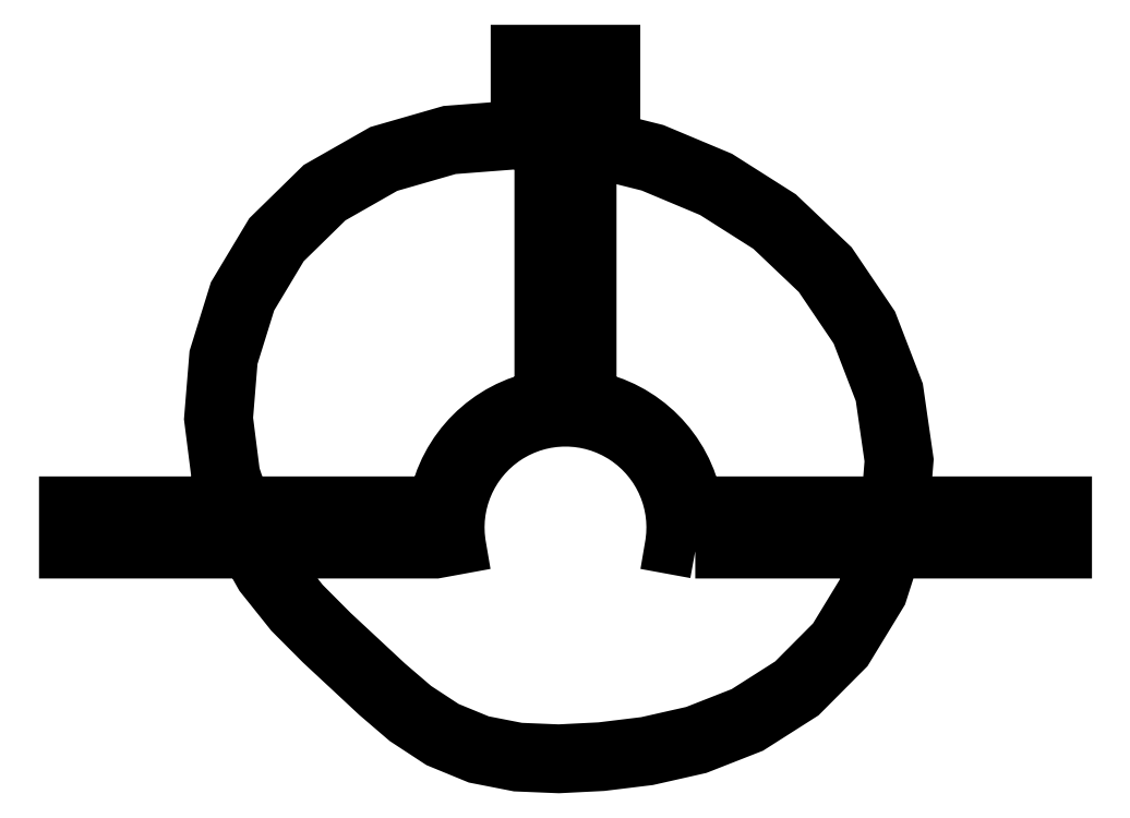
<metadata>
{"format":"dxf","ext":"dxf","renderer":"ezdxf+matplotlib","layout":"modelspace","background":"white","min_lineweight":24,"dpi":150}
</metadata>
<code>
0
SECTION
2
ENTITIES
0
LWPOLYLINE
8
0
90
13
70
1
43
0
10
5
20
27.3
10
5
20
80.63
10
-0.01274
20
81.1
10
-14.1
20
80.02
10
-27.63
20
76.13
10
-39.75
20
69.22
10
-49.59
20
59.58
10
-56.55
20
47.99
10
-60.45
20
35.47
10
-61.46
20
22.95
10
-59.97
20
11.17
10
-57.89
20
5
10
-17.3
20
5
42
-0.3117
0
LWPOLYLINE
8
0
90
11
70
1
43
0
10
15
20
27.3
10
15
20
79.55
10
27.83
20
76.33
10
40.97
20
70.83
10
53.06
20
63.15
10
63.48
20
53.26
10
71.52
20
41.36
10
76.65
20
28.05
10
78.66
20
14.09
10
77.93
20
5
10
37.3
20
5
42
0.3117
0
LWPOLYLINE
8
0
90
51
70
1
43
0
10
15
20
82.64
10
15
20
91.5
10
19.59
20
90.68
10
20
20
90.68
10
20
20
100
10
-1.49e-07
20
100
10
-1.49e-07
20
90.68
10
4.684
20
91.3
10
5
20
91.3
10
5
20
83.64
10
0.01274
20
84.11
10
-14.64
20
82.99
10
-28.8
20
78.91
10
-41.57
20
71.64
10
-51.97
20
61.46
10
-59.31
20
49.23
10
-63.41
20
36.04
10
-64.48
20
22.89
10
-62.91
20
10.5
10
-61.05
20
5
10
-95
20
5
10
-95
20
-5
10
-56.69
20
-5
10
-53.81
20
-10.11
10
-47.58
20
-17.91
10
-41.23
20
-24.28
10
-35.27
20
-29.83
10
-29.56
20
-35.15
10
-23.5
20
-40.34
10
-16.56
20
-44.89
10
-8.667
20
-48.14
10
-0.1762
20
-49.8
10
8.587
20
-50.16
10
17.67
20
-49.7
10
27.41
20
-48.52
10
37.95
20
-46.13
10
48.93
20
-41.83
10
59.59
20
-35.04
10
68.99
20
-25.61
10
76.17
20
-13.82
10
79
20
-5
10
115
20
-5
10
115
20
5
10
80.94
20
5
10
81.68
20
14.18
10
79.57
20
28.81
10
74.19
20
42.76
10
65.78
20
55.21
10
54.92
20
65.53
10
42.36
20
73.5
10
28.78
20
79.19
0
LWPOLYLINE
8
0
90
23
70
1
43
0
10
37.3
20
-5
10
75.85
20
-5
10
73.42
20
-12.56
10
66.61
20
-23.74
10
57.7
20
-32.68
10
47.56
20
-39.14
10
37.06
20
-43.26
10
26.9
20
-45.56
10
17.42
20
-46.71
10
8.574
20
-47.16
10
0.1762
20
-46.81
10
-7.8
20
-45.25
10
-15.15
20
-42.23
10
-21.7
20
-37.94
10
-27.56
20
-32.92
10
-33.22
20
-27.64
10
-39.15
20
-22.13
10
-45.34
20
-15.91
10
-51.32
20
-8.427
10
-53.25
20
-5
10
-17.3
20
-5
10
-12.38
20
-4.099
42
-1.2
10
32.38
20
-4.099
0
CIRCLE
8
0
10
17.5
20
95
30
0
40
1.6
210
0
220
-0
230
1
0
CIRCLE
8
0
10
2.5
20
95
30
0
40
1.6
210
0
220
-0
230
1
0
CIRCLE
8
0
10
-92.5
20
0
30
0
40
1.6
210
0
220
-0
230
1
0
CIRCLE
8
0
10
112.5
20
0
30
0
40
1.6
210
0
220
-0
230
1
0
CIRCLE
8
0
10
-77.5
20
0
30
0
40
1.6
210
0
220
-0
230
1
0
CIRCLE
8
0
10
97.5
20
0
30
0
40
1.6
210
0
220
-0
230
1
0
ENDSEC
0
EOF

</code>
